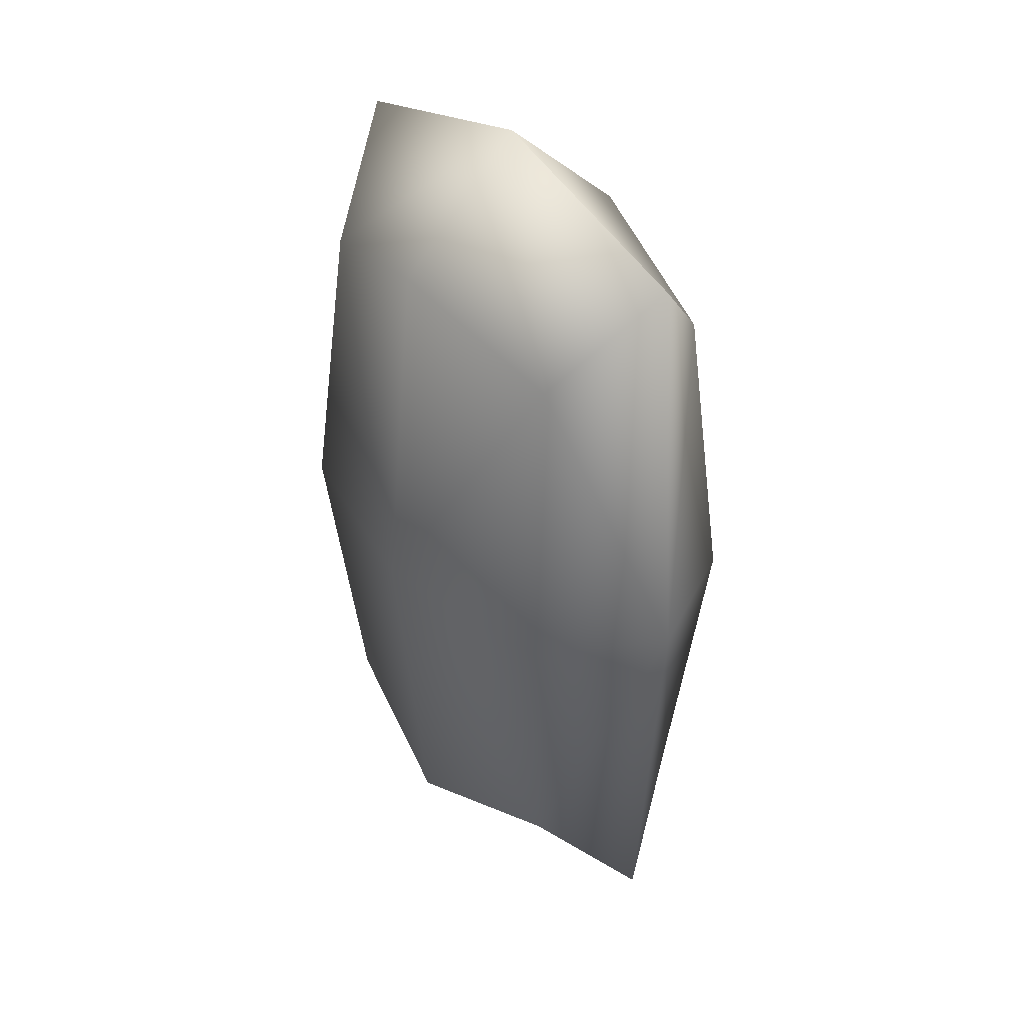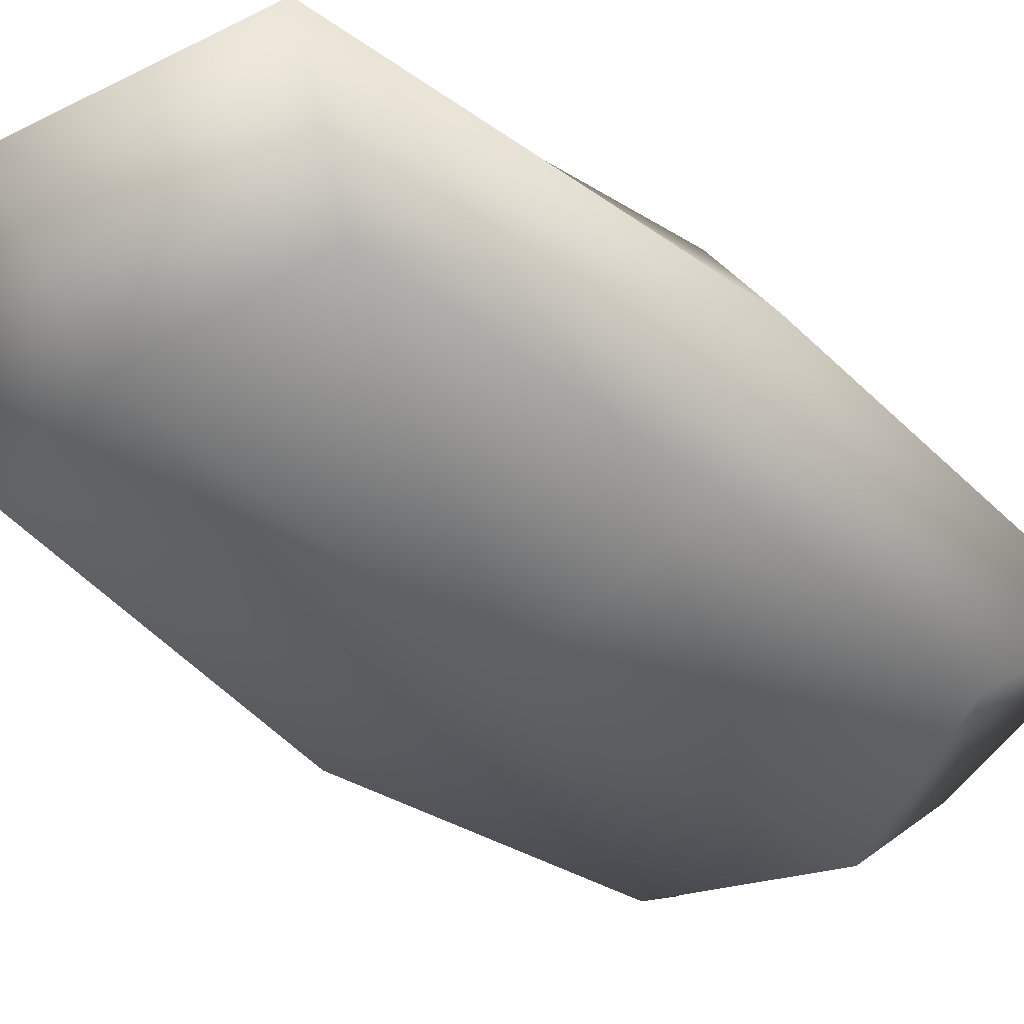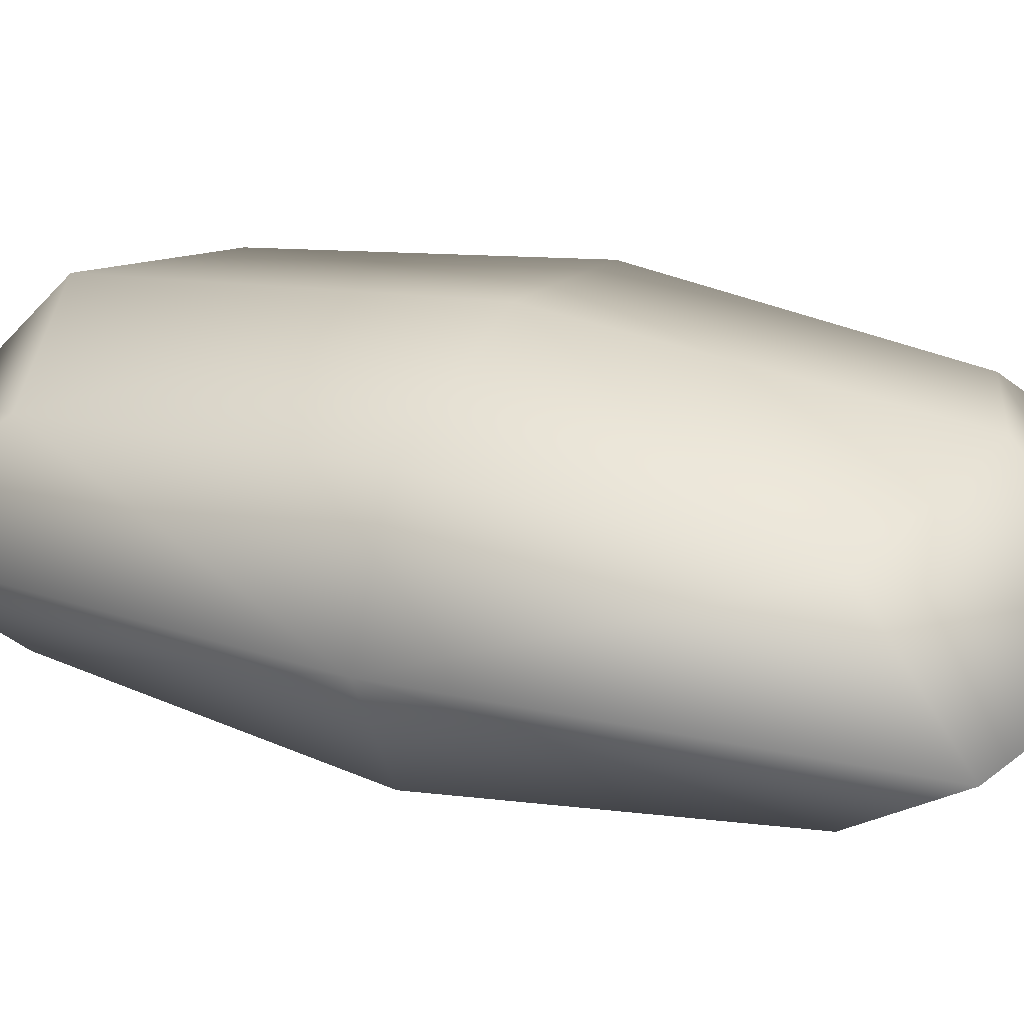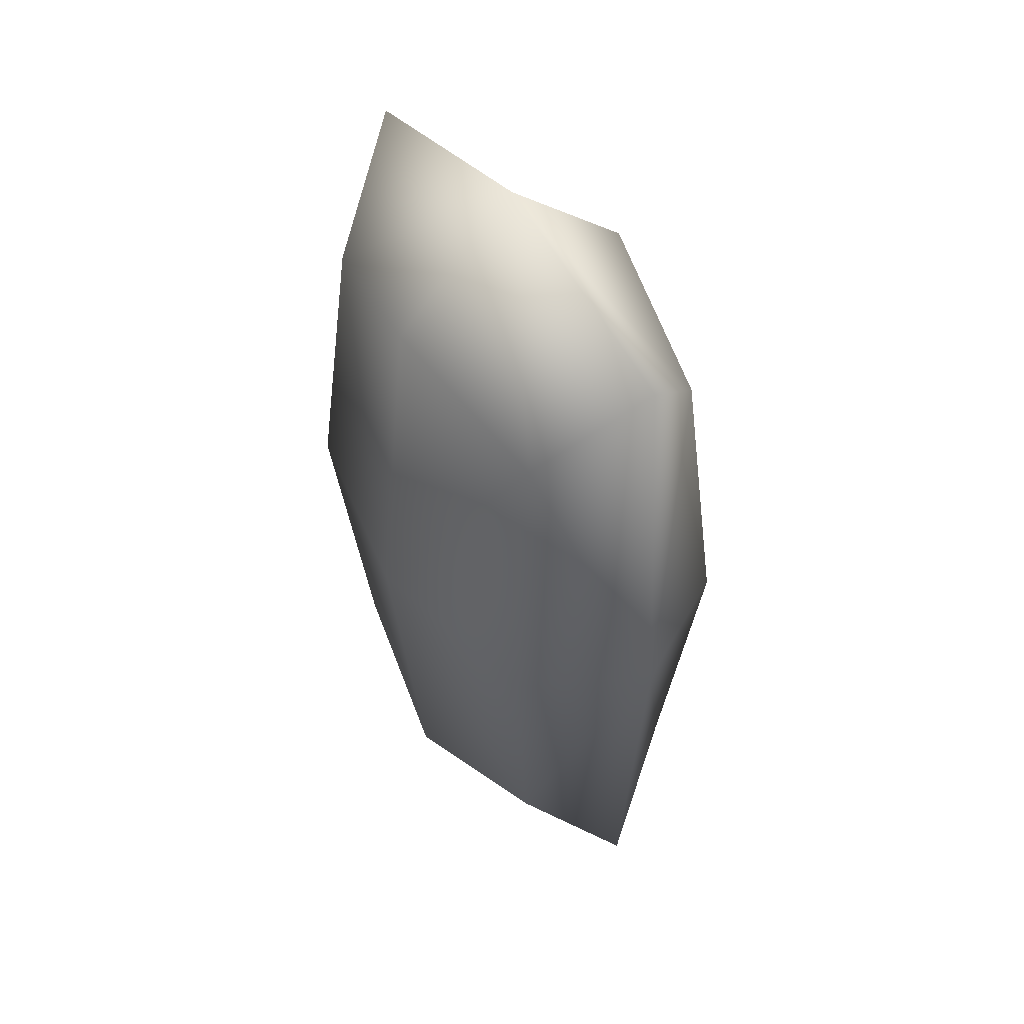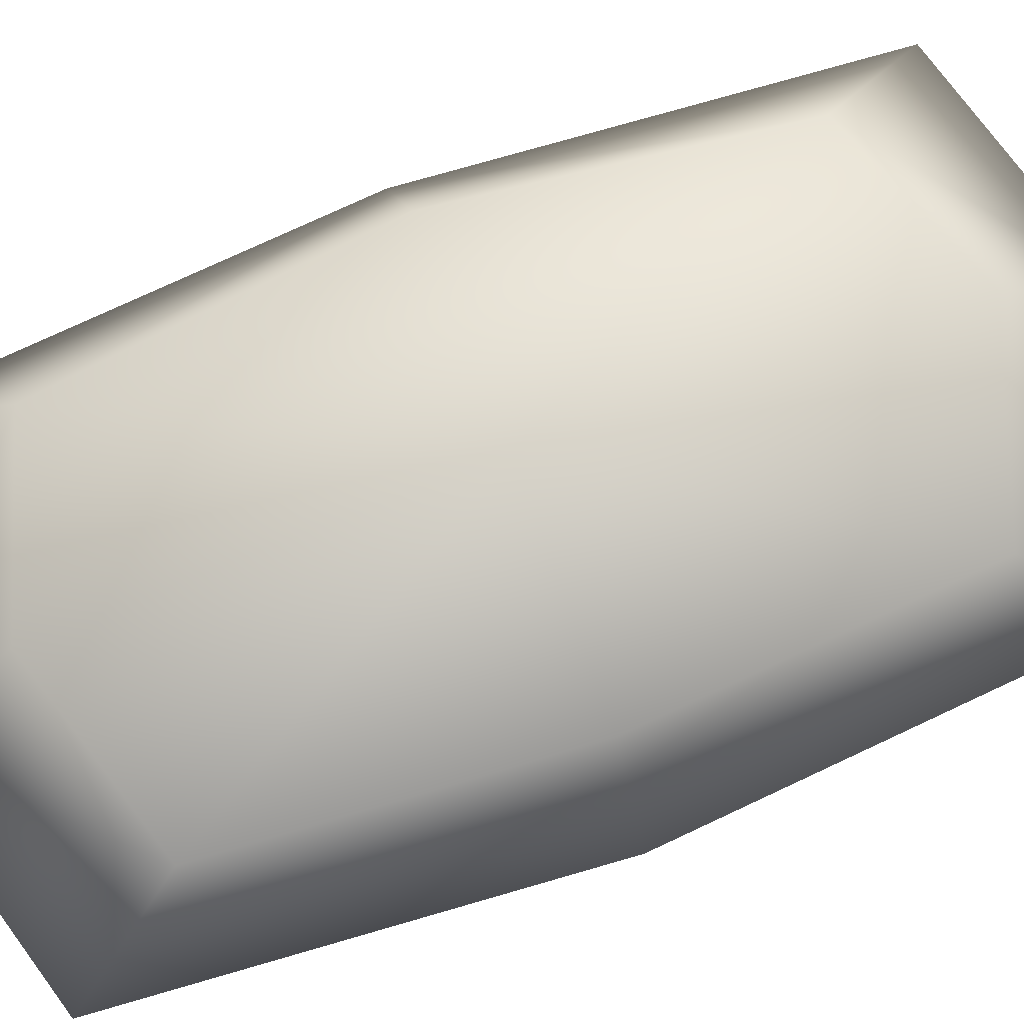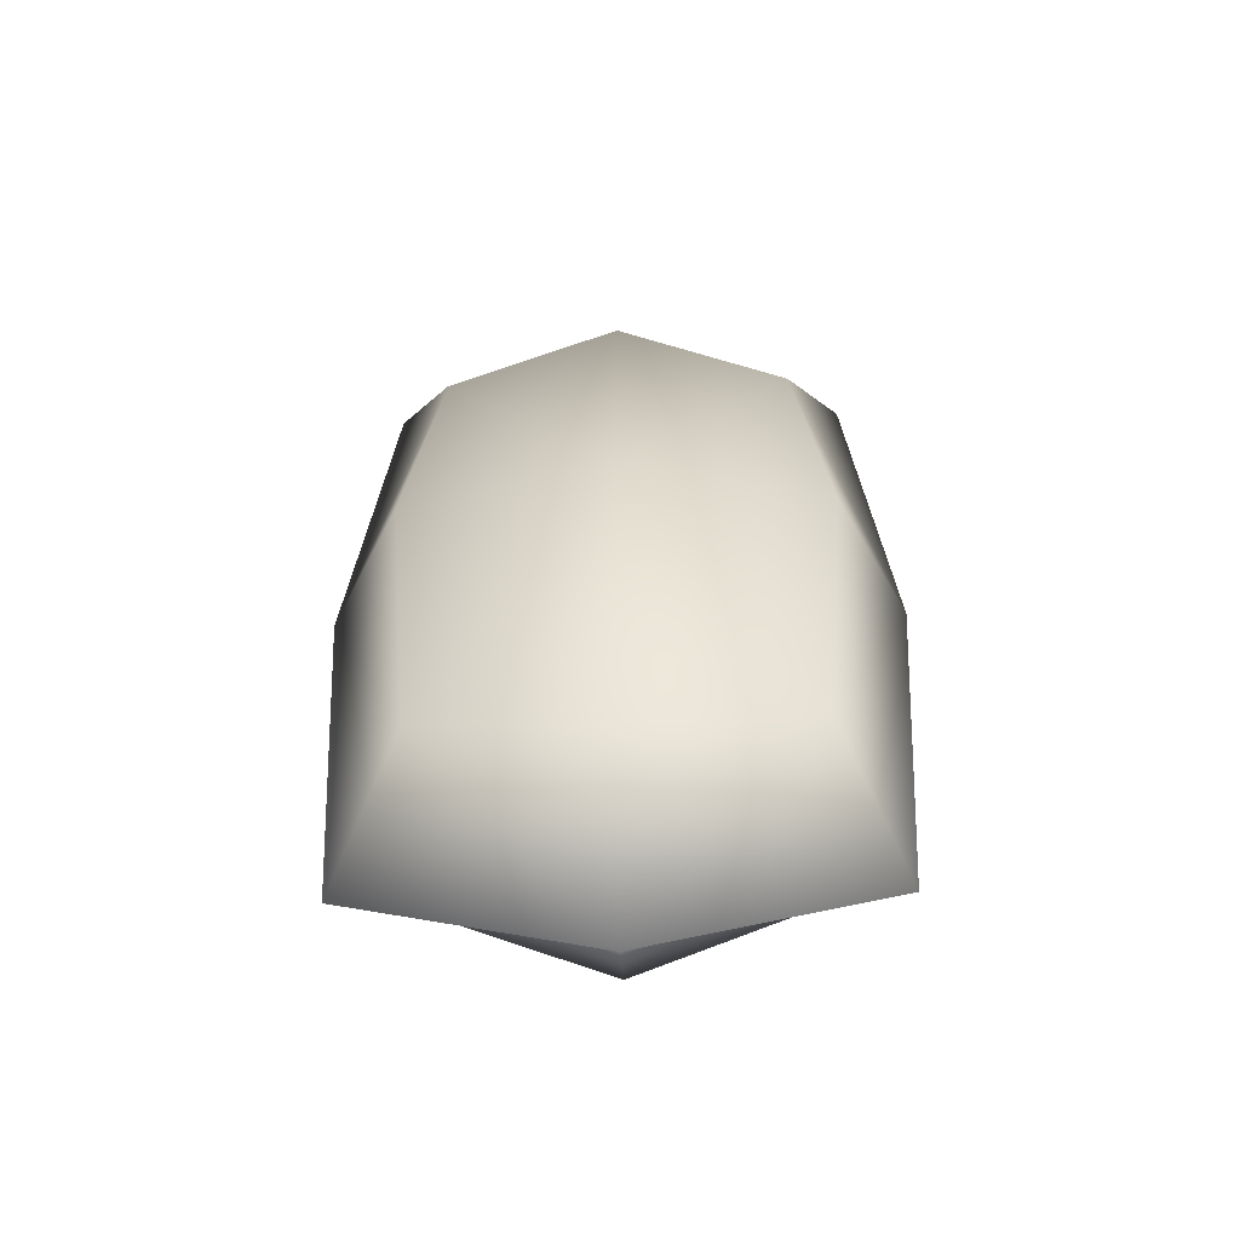
<metadata>
{"format":"obj","ext":"obj","renderer":"f3d","projection":"perspective","resolution":1024,"background":"white","views":[{"elev":39.7,"azim":-127.8,"up":"+Z"},{"elev":-44.6,"azim":46.1,"up":"+Y"},{"elev":26.4,"azim":-66.5,"up":"+Y"},{"elev":51.6,"azim":56.5,"up":"+Z"},{"elev":75.9,"azim":69.4,"up":"+Y"},{"elev":-58.5,"azim":1.4,"up":"+Z"}]}
</metadata>
<code>
o
v 0.3956 0.1595 -0.7035
v 0.6087 0.3778 0
v 0.4565 0.09445 0
v 0.3956 0.1595 0.7035
v 0 0 0
v 0.4565 0.09445 0
v 0.5341 0.3778 0.9498
v 0.3956 0.5961 0.7035
v 0.4565 0.6612 0
v 0 0.3778 1.101
v 0 0.08312 0.8259
v -0.3956 0.1595 0.7035
v -0.3956 0.5961 0.7035
v -0.4565 0.6612 0
v -0.6087 0.3778 0
v 0 0.7556 0
v 0 0.6725 0.8259
v -0.5341 0.3778 0.9498
v -0.4565 0.09445 0
v 0.3956 0.5961 -0.7035
v 0.5341 0.3778 -0.9498
v 0 0.3778 -1.101
v 0 0.6725 -0.8259
v 0 0.7556 0
v -0.3956 0.5961 -0.7035
v -0.4565 0.6612 0
v -0.3956 0.1595 -0.7035
v -0.4565 0.09445 0
v -0.5341 0.3778 -0.9498
v 0 0 0
v 0 0.08312 -0.8259
v 0.4565 0.6612 0
g Geoset0
f 1 2 3
f 4 5 6
f 4 6 2
f 4 2 7
f 8 2 9
f 8 7 2
f 8 10 7
f 4 7 10
f 4 10 11
f 4 11 5
f 12 5 11
f 13 14 15
f 13 16 14
f 13 17 16
f 12 10 18
f 12 11 10
f 12 19 5
f 12 15 19
f 12 18 15
f 13 15 18
f 13 18 10
f 13 10 17
f 8 17 10
f 8 16 17
f 8 9 16
f 20 21 22
f 20 22 23
f 20 23 24
f 25 24 23
f 25 26 24
f 25 15 26
f 27 28 15
f 27 15 29
f 25 29 15
f 25 22 29
f 25 23 22
f 27 29 22
f 27 30 28
f 27 31 30
f 27 22 31
f 1 31 22
f 1 22 21
f 1 21 2
f 20 2 21
f 20 32 2
f 20 24 32
f 1 30 31
f 1 3 30

</code>
